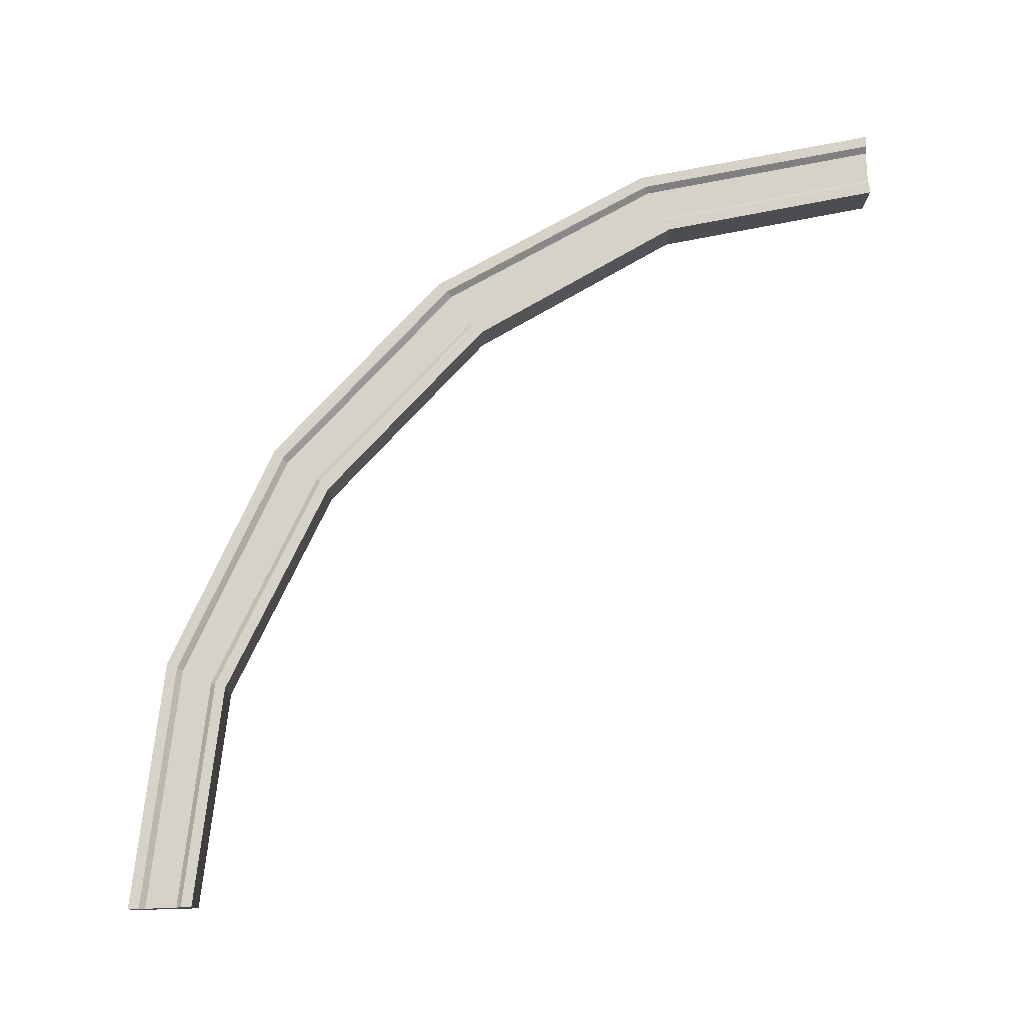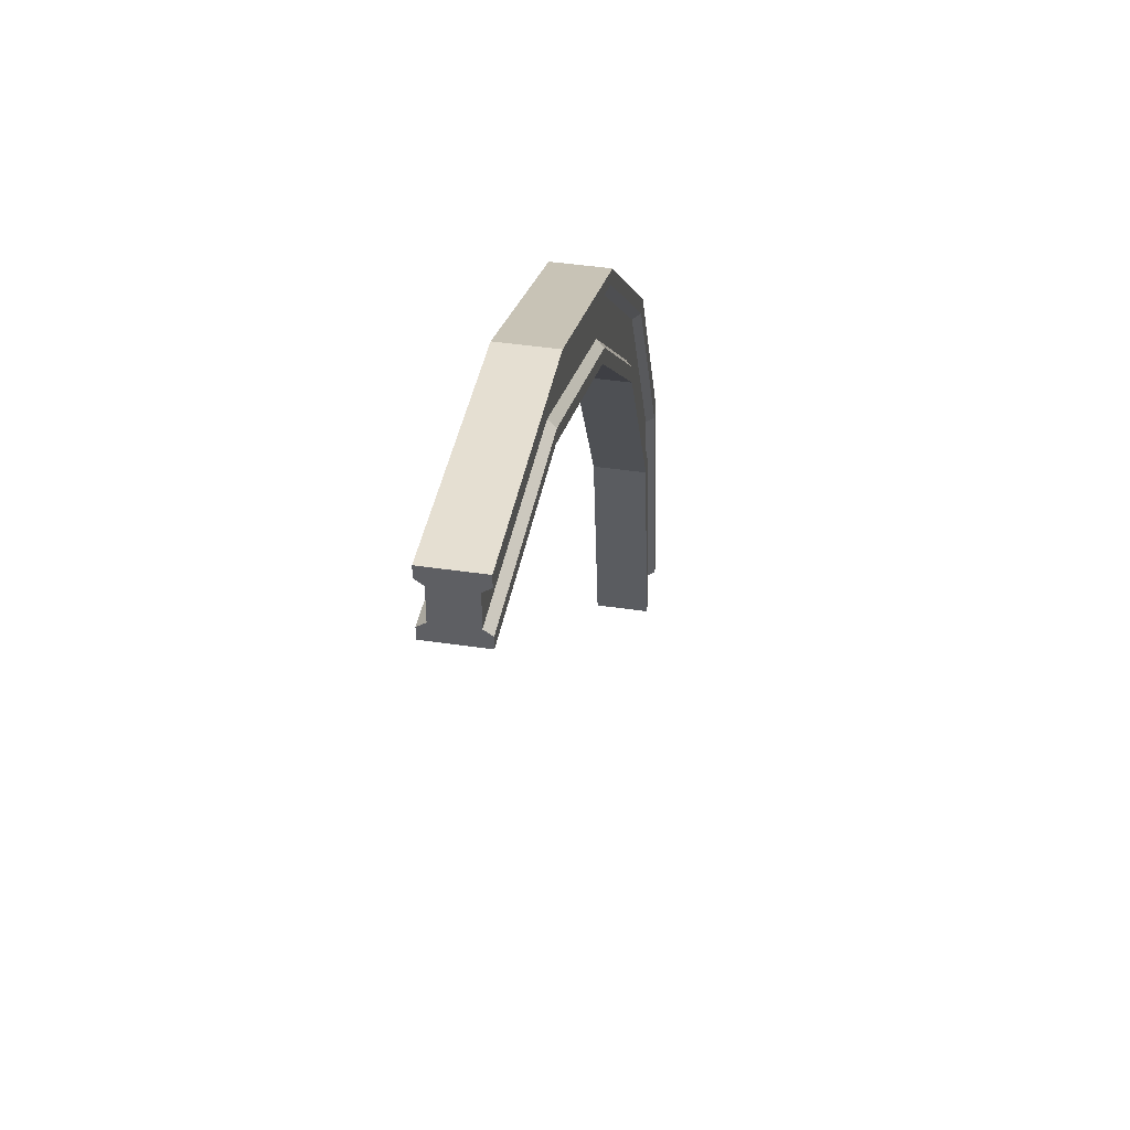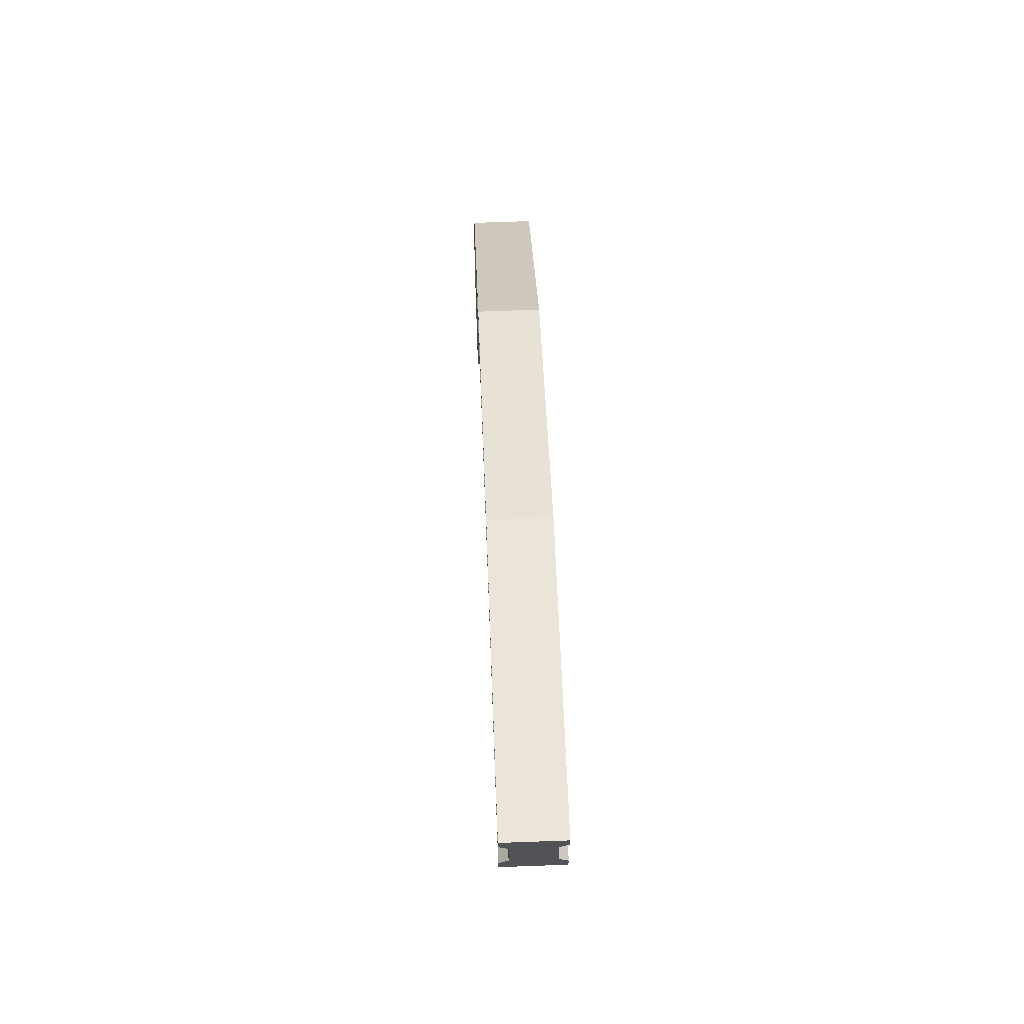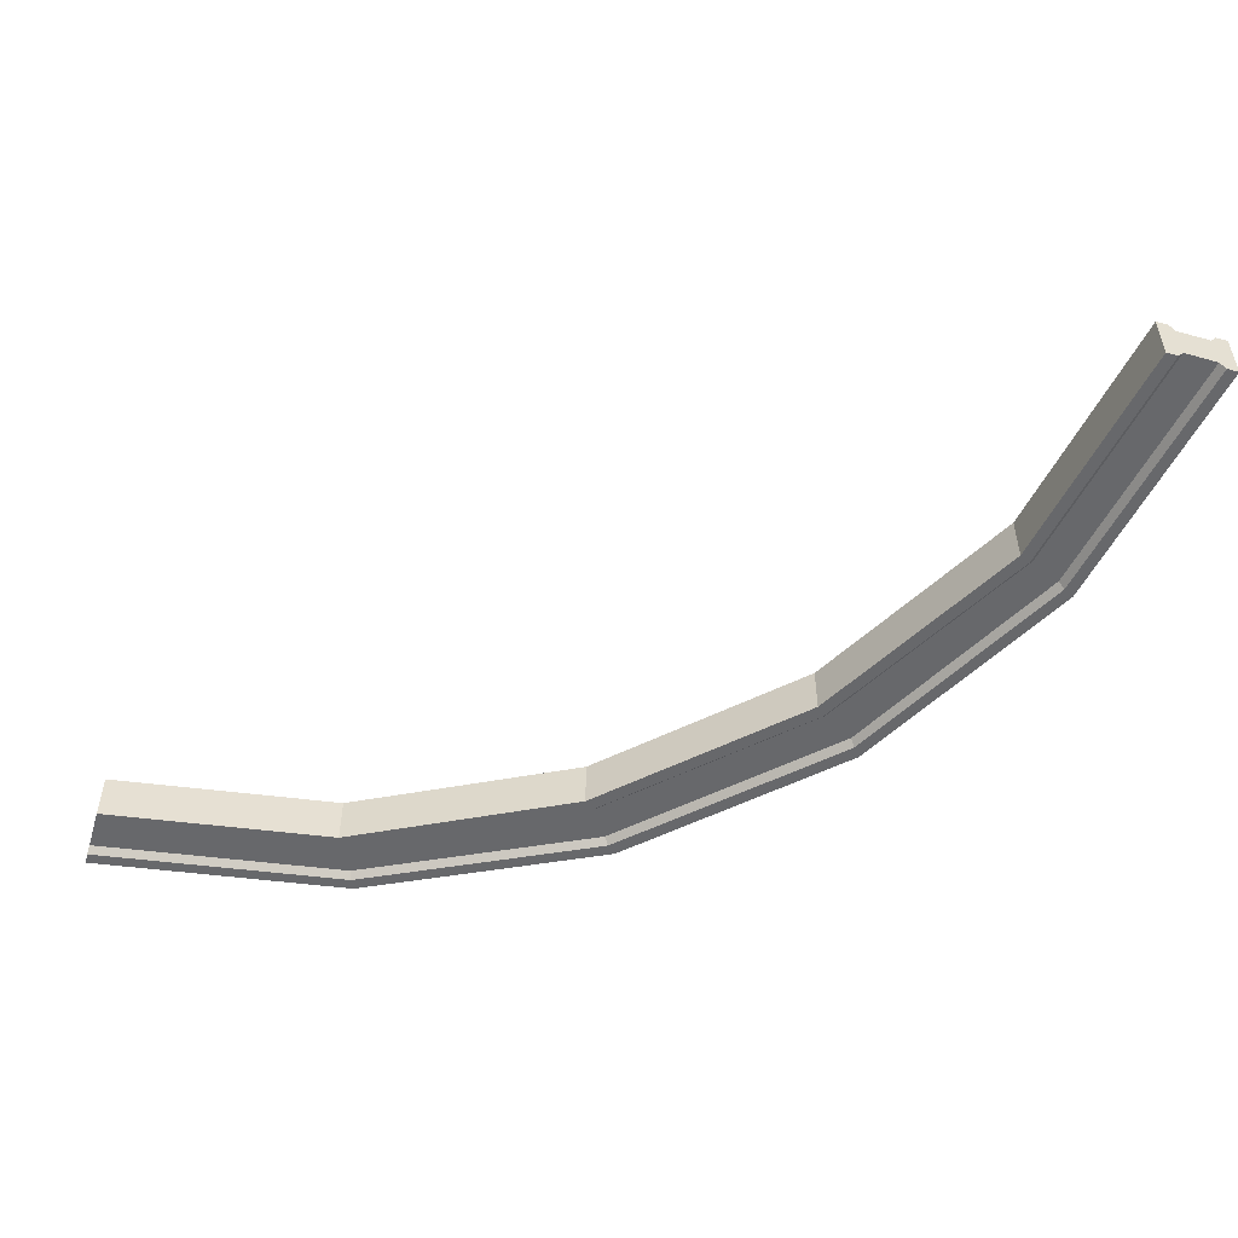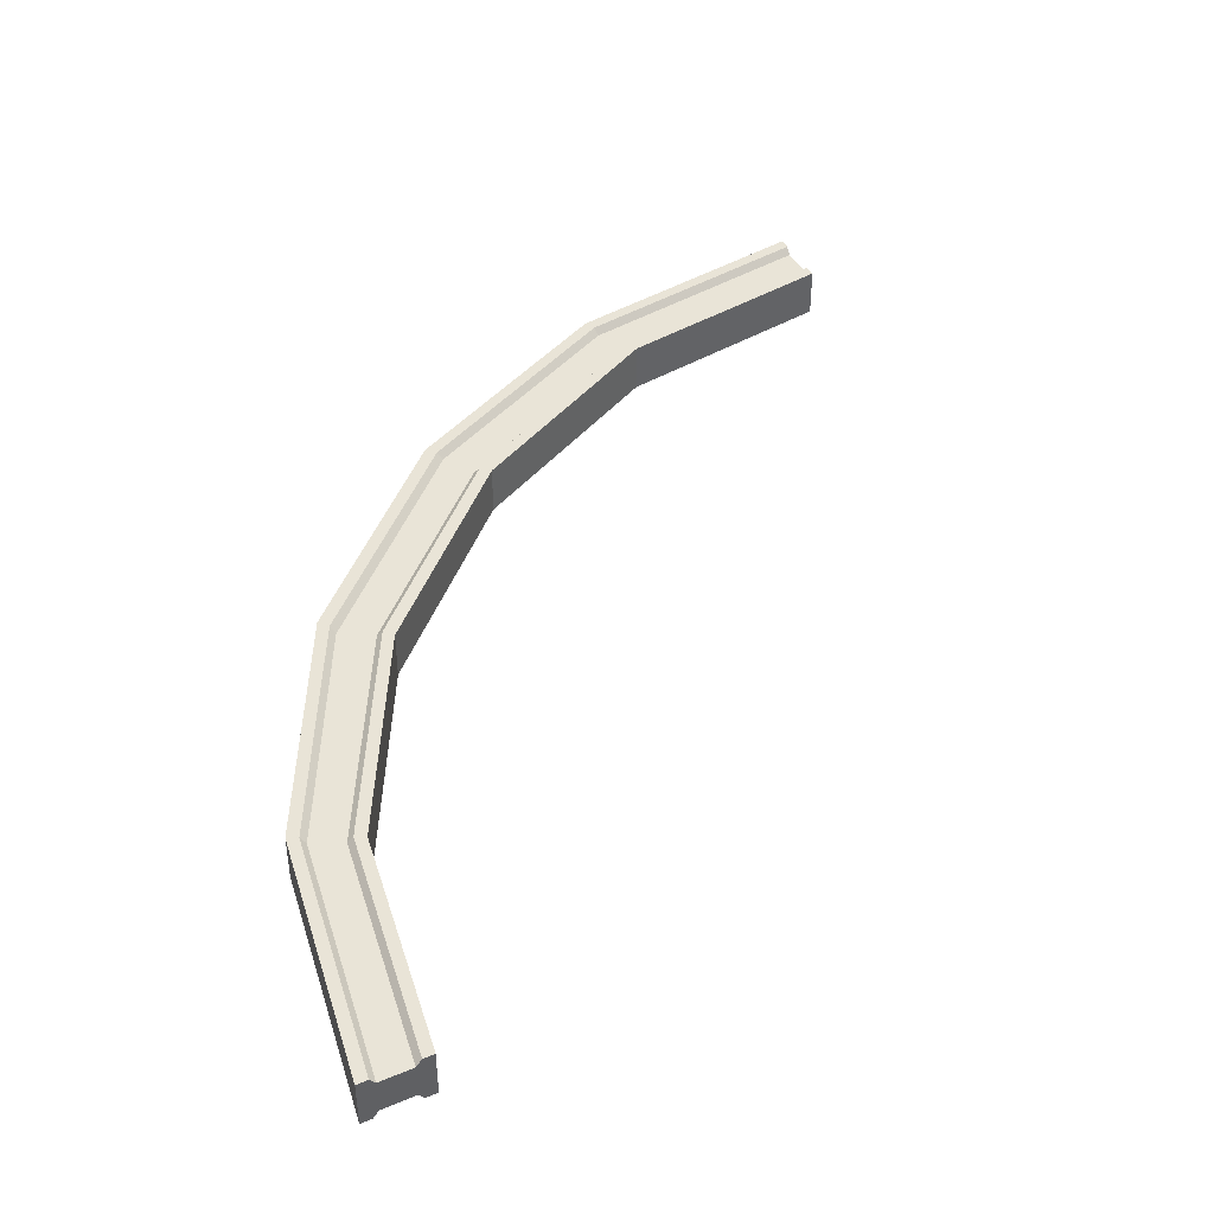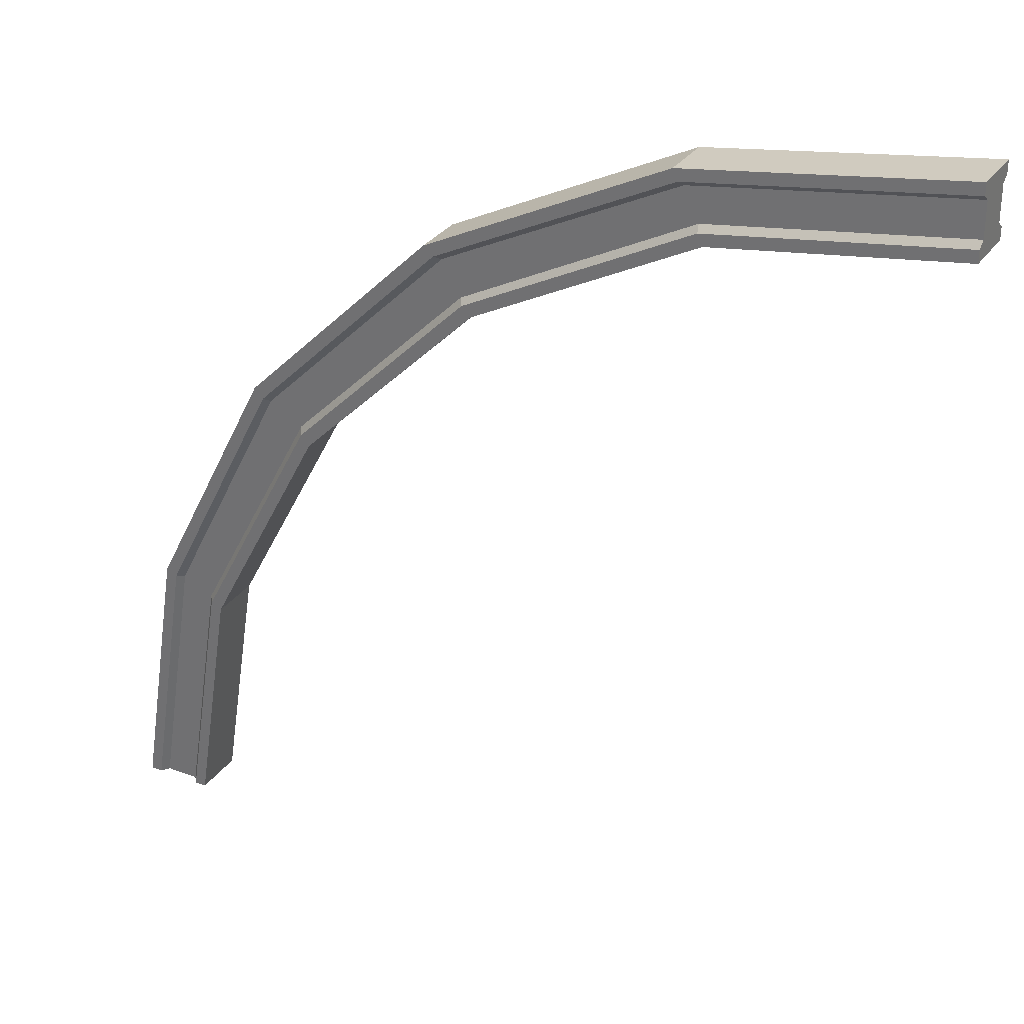
<metadata>
{"format":"obj","ext":"obj","renderer":"f3d","projection":"perspective","resolution":1024,"background":"white","views":[{"elev":77.5,"azim":-2.0,"up":"+Z"},{"elev":45.7,"azim":99.5,"up":"+Y"},{"elev":67.7,"azim":87.9,"up":"+Y"},{"elev":-52.5,"azim":73.3,"up":"+Z"},{"elev":43.0,"azim":-26.1,"up":"+Z"},{"elev":30.6,"azim":28.7,"up":"+Y"}]}
</metadata>
<code>
v 39.95 0 15
v 500 459.9 15
v 0 0 15
v 500 500 15
v 0 0 -15
v 500 500 -15
v 39.95 0 -15
v 500 459.9 -15
v 6.852 0 -15
v 500 493.1 -15
v 500 493.1 15
v 6.852 0 15
v 33.17 0 15
v 500 466.8 15
v 500 466.8 -15
v 33.17 0 -15
v 500 470.1 -10.62
v 500 470.1 10.62
v 29.78 0 10.62
v 29.78 0 -10.62
v 10.16 0 10.62
v 500 489.7 10.62
v 500 489.7 -10.62
v 10.16 0 -10.62
v 349.9 466 -10.62
v 214.5 397 -10.62
v 102.9 285.5 -10.62
v 33.93 150.1 -10.62
v 33.93 150.1 10.62
v 102.9 285.5 10.62
v 214.5 397 10.62
v 349.9 466 10.62
v 52.22 141.7 -10.62
v 122.3 274.4 -10.62
v 225.6 377.6 -10.62
v 358.3 447.7 -10.62
v 358.3 447.7 10.62
v 225.6 377.6 10.62
v 122.3 274.4 10.62
v 52.22 141.7 10.62
v 359.8 444.6 -15
v 228.3 375.2 -15
v 124.8 271.7 -15
v 55.37 140.2 -15
v 55.37 140.2 15
v 124.8 271.7 15
v 228.3 375.2 15
v 359.8 444.6 15
v 348.4 469.1 15
v 211.7 399.5 15
v 100.5 288.3 15
v 30.86 151.6 15
v 30.86 151.6 -15
v 100.5 288.3 -15
v 211.7 399.5 -15
v 348.4 469.1 -15
v 61.69 137.3 -15
v 129.8 266.1 -15
v 233.9 370 -15
v 362.7 438.1 -15
v 24.47 154.5 -15
v 95.49 293.9 -15
v 206.1 404.5 -15
v 345.5 475.5 -15
v 24.47 154.5 15
v 95.49 293.9 15
v 206.1 404.5 15
v 345.5 475.5 15
v 61.69 137.3 15
v 129.8 266.1 15
v 233.9 370 15
v 362.7 438.1 15
f 52 12 21 29
f 61 5 3 65
f 28 24 9 53
f 69 1 7 57
f 22 23 10 11
f 24 21 12 9
f 40 19 13 45
f 14 15 17 18
f 44 16 20 33
f 16 13 19 20
f 9 5 61 53
f 11 10 6 4
f 3 12 52 65
f 9 12 3 5
f 13 1 69 45
f 2 8 15 14
f 7 16 44 57
f 7 1 13 16
f 18 22 32 37
f 17 23 22 18
f 20 24 28 33
f 21 24 20 19
f 36 25 23 17
f 35 26 25 36
f 34 27 26 35
f 33 28 27 34
f 40 29 21 19
f 39 30 29 40
f 38 31 30 39
f 37 32 31 38
f 60 41 15 8
f 59 42 41 60
f 58 43 42 59
f 57 44 43 58
f 48 72 2 14
f 47 71 72 48
f 46 70 71 47
f 45 69 70 46
f 68 49 11 4
f 67 50 49 68
f 66 51 50 67
f 65 52 51 66
f 56 64 6 10
f 55 63 64 56
f 54 62 63 55
f 53 61 62 54
f 15 41 36 17
f 41 42 35 36
f 42 43 34 35
f 43 44 33 34
f 18 37 48 14
f 37 38 47 48
f 38 39 46 47
f 39 40 45 46
f 2 72 60 8
f 72 71 59 60
f 71 70 58 59
f 70 69 57 58
f 23 25 56 10
f 25 26 55 56
f 26 27 54 55
f 27 28 53 54
f 6 64 68 4
f 64 63 67 68
f 63 62 66 67
f 62 61 65 66
f 11 49 32 22
f 49 50 31 32
f 50 51 30 31
f 51 52 29 30

</code>
